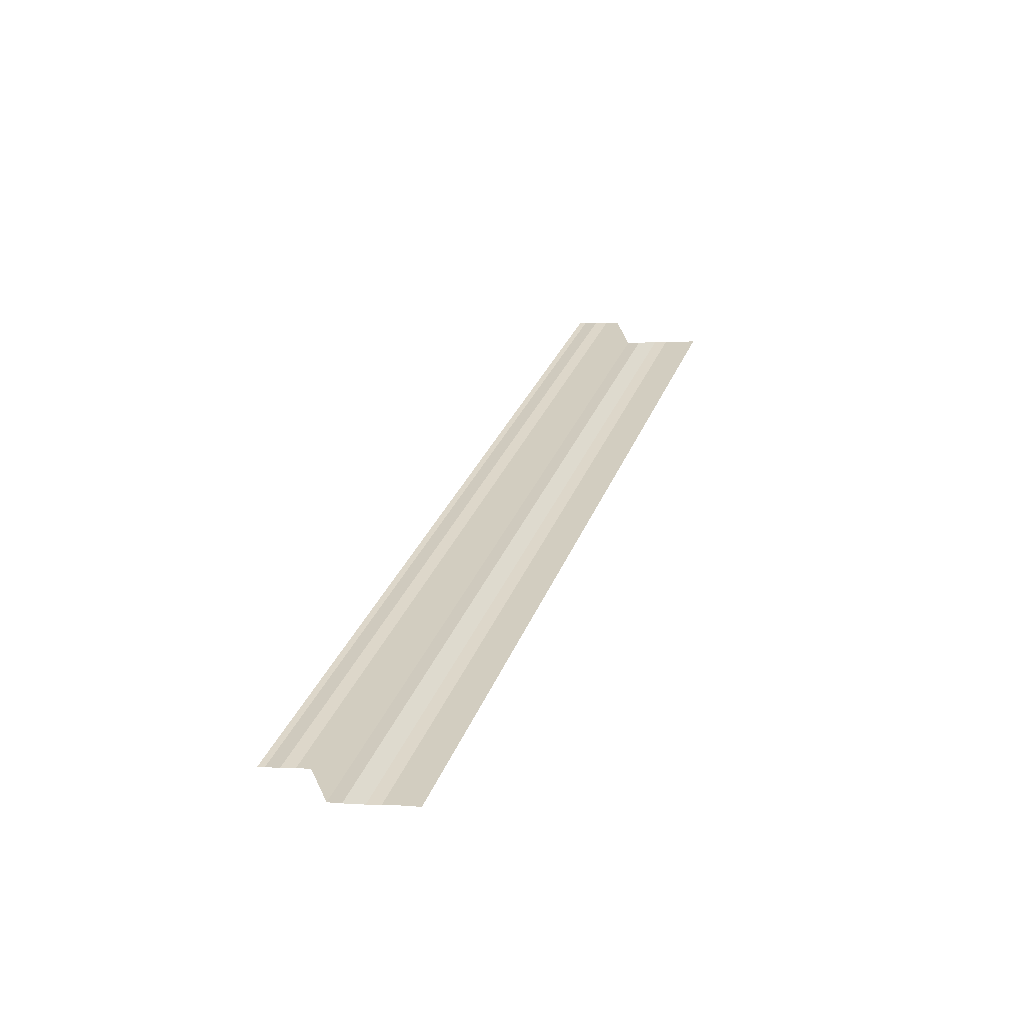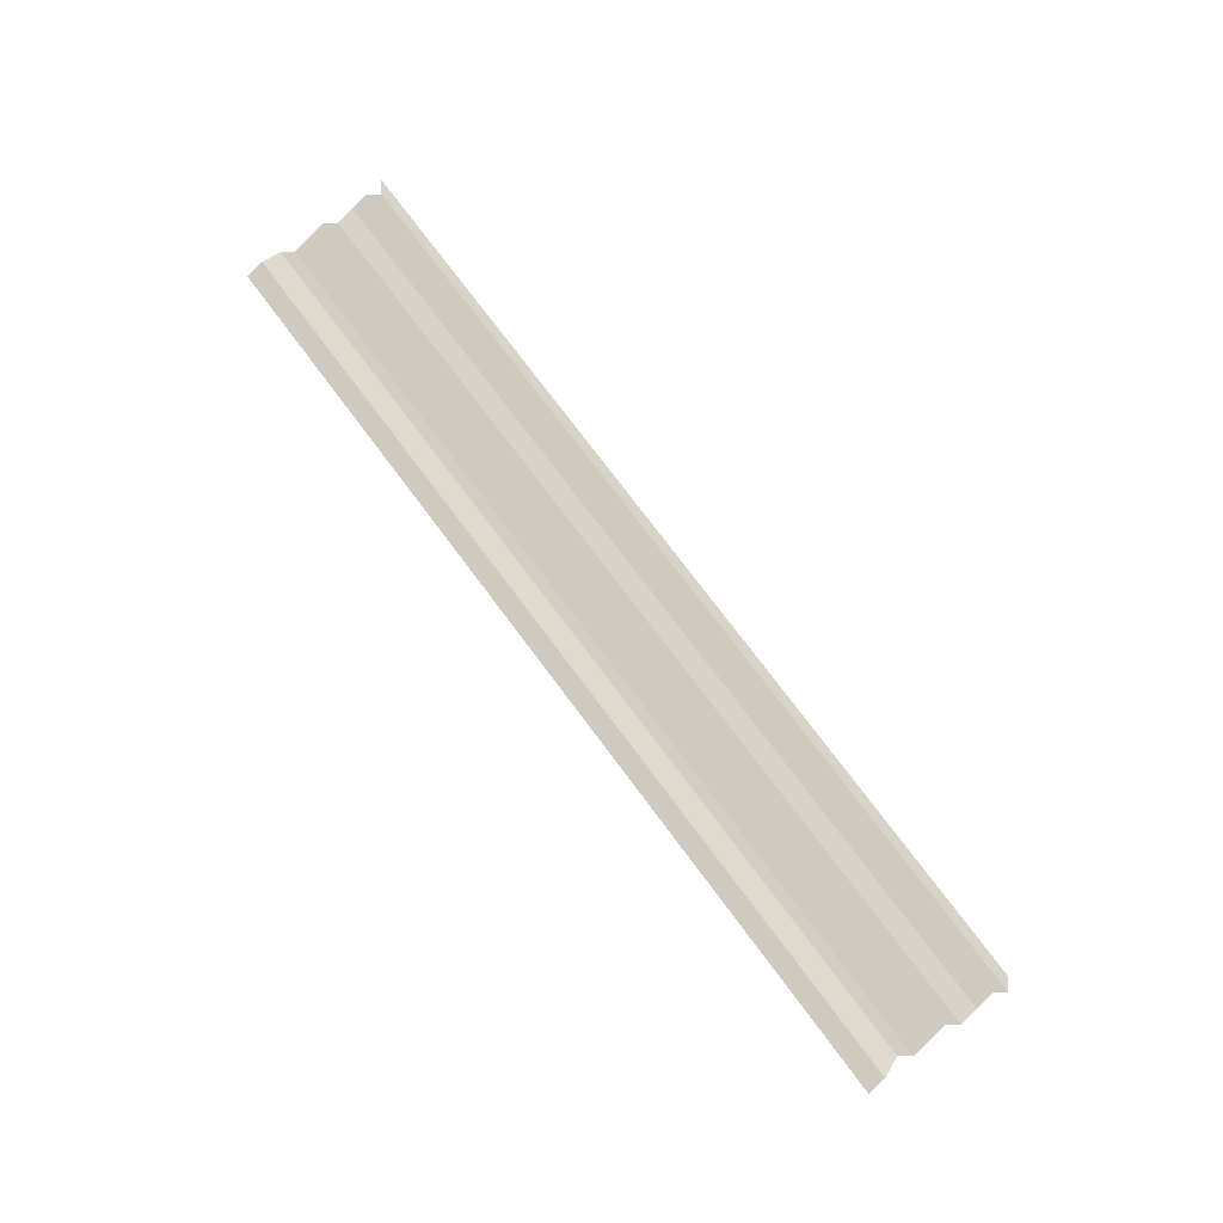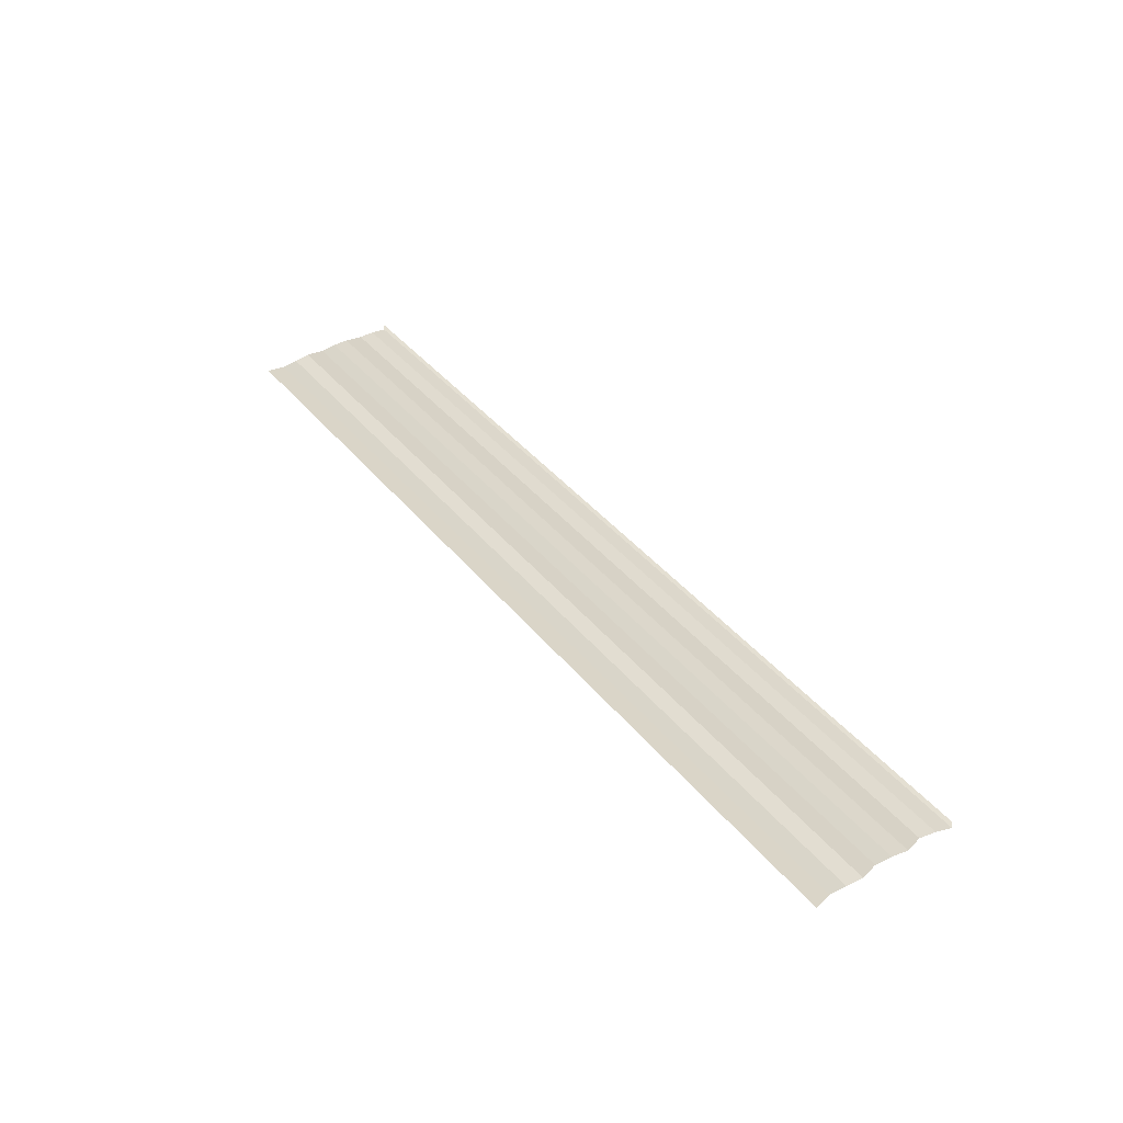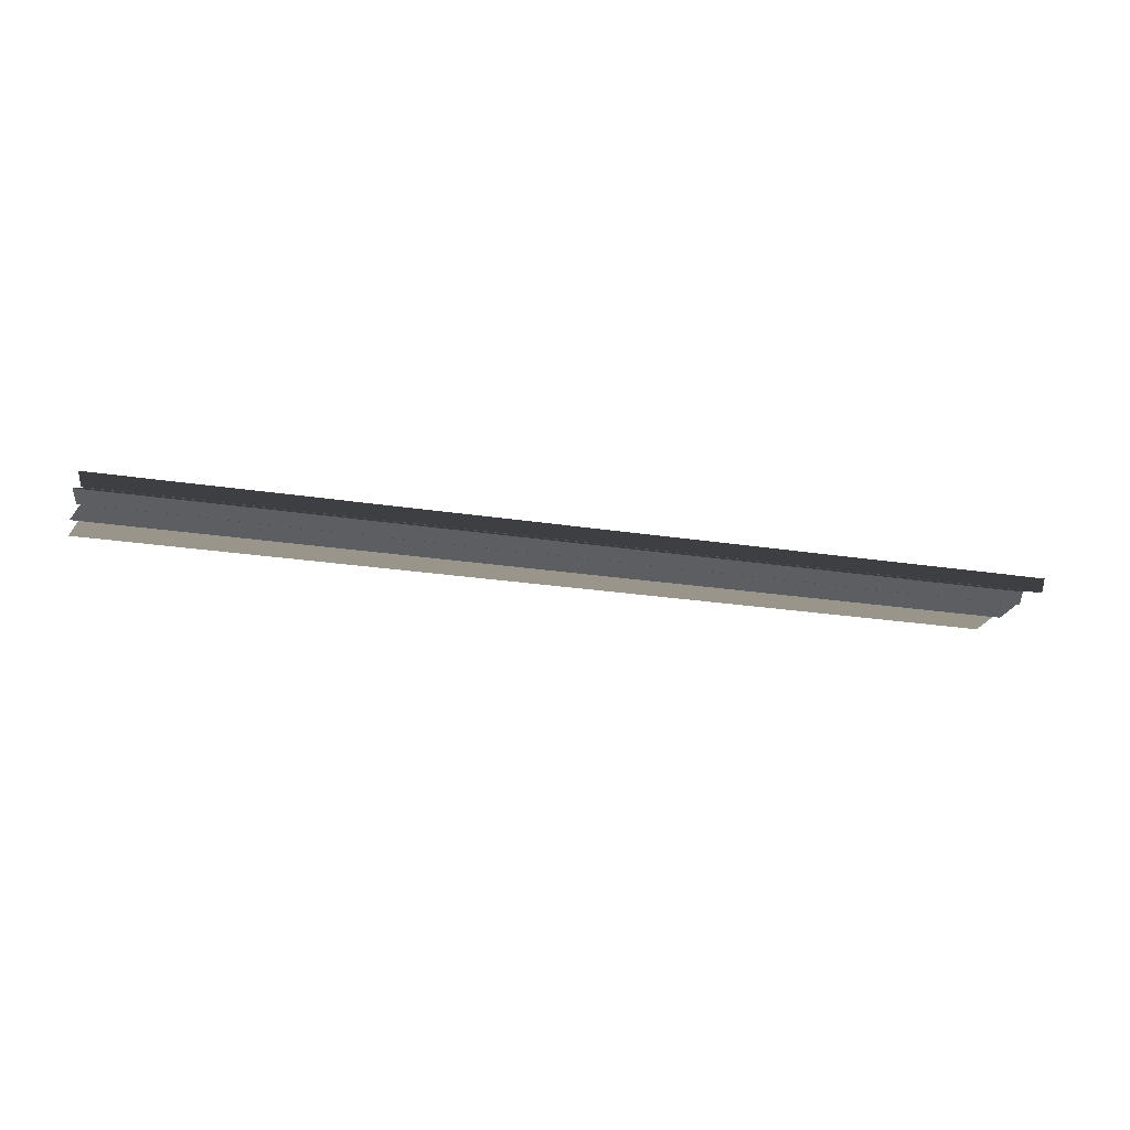
<metadata>
{"format":"obj","ext":"obj","renderer":"f3d","projection":"perspective","resolution":1024,"background":"white","views":[{"elev":31.0,"azim":-71.0,"up":"+Y"},{"elev":75.2,"azim":53.3,"up":"+Y"},{"elev":40.5,"azim":54.5,"up":"+Y"},{"elev":-21.1,"azim":163.8,"up":"+Y"}]}
</metadata>
<code>
o 595
v 2227 1865 7.222
v 2227 1865 7.222
v 2227 1865 7.221
v 2227 1865 7.222
v 2227 1865 7.221
v 2227 1865 7.222
v 2227 1865 7.222
v 2227 1865 7.221
v 2227 1865 7.222
v 2227 1865 7.221
v 2227 1865 7.221
v 2227 1865 7.221
v 2227 1865 7.221
v 2227 1865 7.221
v 2227 1865 7.221
v 2227 1865 7.221
v 2227 1865 7.221
v 2227 1865 7.221
v 2227 1865 7.221
v 2227 1865 7.221
v 2227 1865 7.221
v 2227 1865 7.221
v 2227 1865 7.221
v 2227 1865 7.221
v 2227 1865 7.221
v 2227 1865 7.221
v 2227 1865 7.221
v 2227 1865 7.221
v 2227 1865 7.221
v 2227 1865 7.221
v 2227 1865 7.221
v 2227 1865 7.221
v 2227 1865 7.221
v 2227 1865 7.221
v 2227 1865 7.221
v 2227 1865 7.221
v 2227 1865 7.221
v 2227 1865 7.221
v 2227 1865 7.221
v 2227 1865 7.221
v 2227 1865 7.221
v 2227 1865 7.221
v 2227 1865 7.221
v 2227 1865 7.221
v 2227 1865 7.221
v 2227 1865 7.221
v 2227 1865 7.221
v 2227 1865 7.221
v 2227 1865 7.221
v 2227 1865 7.221
v 2227 1865 7.221
v 2227 1865 7.221
v 2227 1865 7.221
v 2227 1865 7.221
v 2227 1865 7.221
v 2227 1865 7.221
v 2227 1865 7.221
v 2227 1865 7.221
v 2227 1865 7.221
v 2227 1865 7.221
v 2227 1865 7.221
v 2227 1865 7.221
v 2227 1865 7.22
v 2227 1865 7.221
v 2227 1865 7.22
v 2227 1865 7.221
v 2227 1865 7.221
v 2227 1865 7.22
v 2227 1865 7.221
v 2227 1865 7.22
v 2227 1865 7.22
v 2227 1865 7.22
v 2227 1865 7.22
v 2227 1865 7.22
v 2227 1865 7.22
v 2227 1865 7.22
v 2227 1865 7.22
v 2227 1865 7.22
v 2227 1865 7.22
v 2227 1865 7.22
v 2227 1865 7.22
v 2227 1865 7.22
v 2227 1865 7.22
v 2227 1865 7.22
v 2227 1865 7.22
v 2227 1865 7.22
v 2227 1865 7.22
v 2227 1865 7.22
v 2227 1865 7.22
v 2227 1865 7.22
v 2227 1865 7.22
v 2227 1865 7.22
v 2227 1865 7.22
v 2227 1865 7.22
v 2227 1865 7.22
v 2227 1865 7.22
v 2227 1865 7.22
v 2227 1865 7.22
v 2227 1865 7.22
v 2227 1865 7.22
f 1 2 3
f 3 4 5
f 6 7 8
f 8 9 10
f 11 12 13
f 13 14 15
f 16 17 18
f 18 19 20
f 21 22 23
f 23 24 25
f 26 27 28
f 28 29 30
f 31 32 33
f 33 34 35
f 36 37 38
f 38 39 40
f 41 42 43
f 43 44 45
f 46 47 48
f 48 49 50
f 51 52 53
f 53 54 55
f 56 57 58
f 58 59 60
f 61 62 63
f 63 64 65
f 66 67 68
f 68 69 70
f 71 72 73
f 73 74 75
f 76 77 78
f 78 79 80
f 81 82 83
f 83 84 85
f 86 87 88
f 88 89 90
f 91 92 93
f 93 94 95
f 96 97 98
f 98 99 100

</code>
